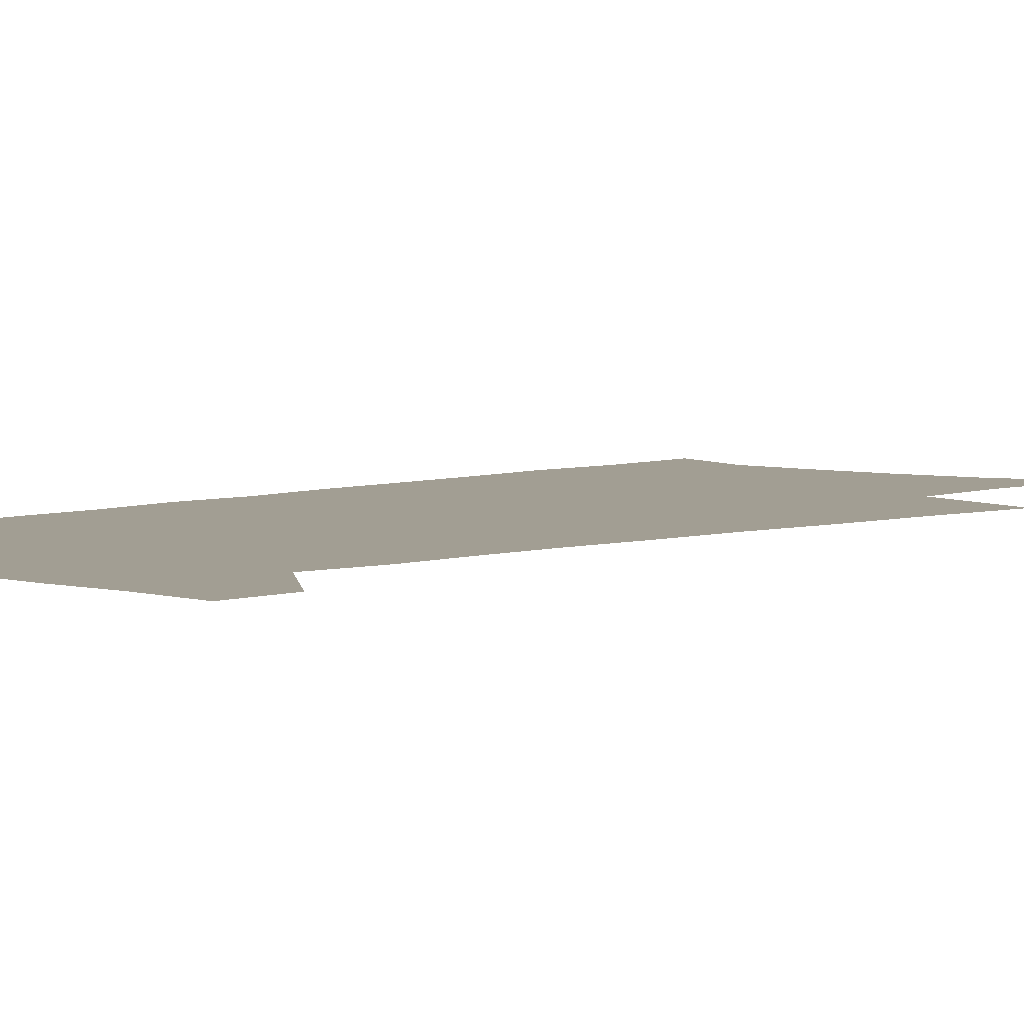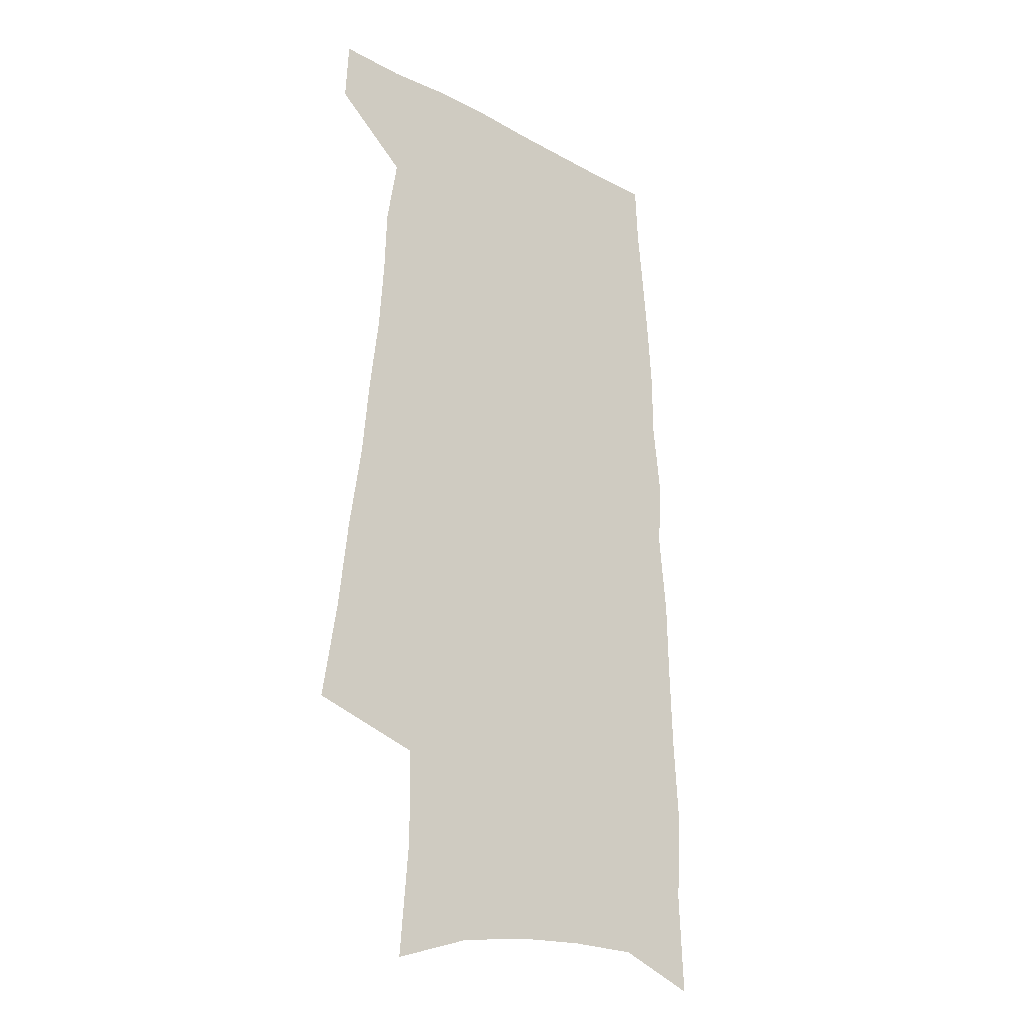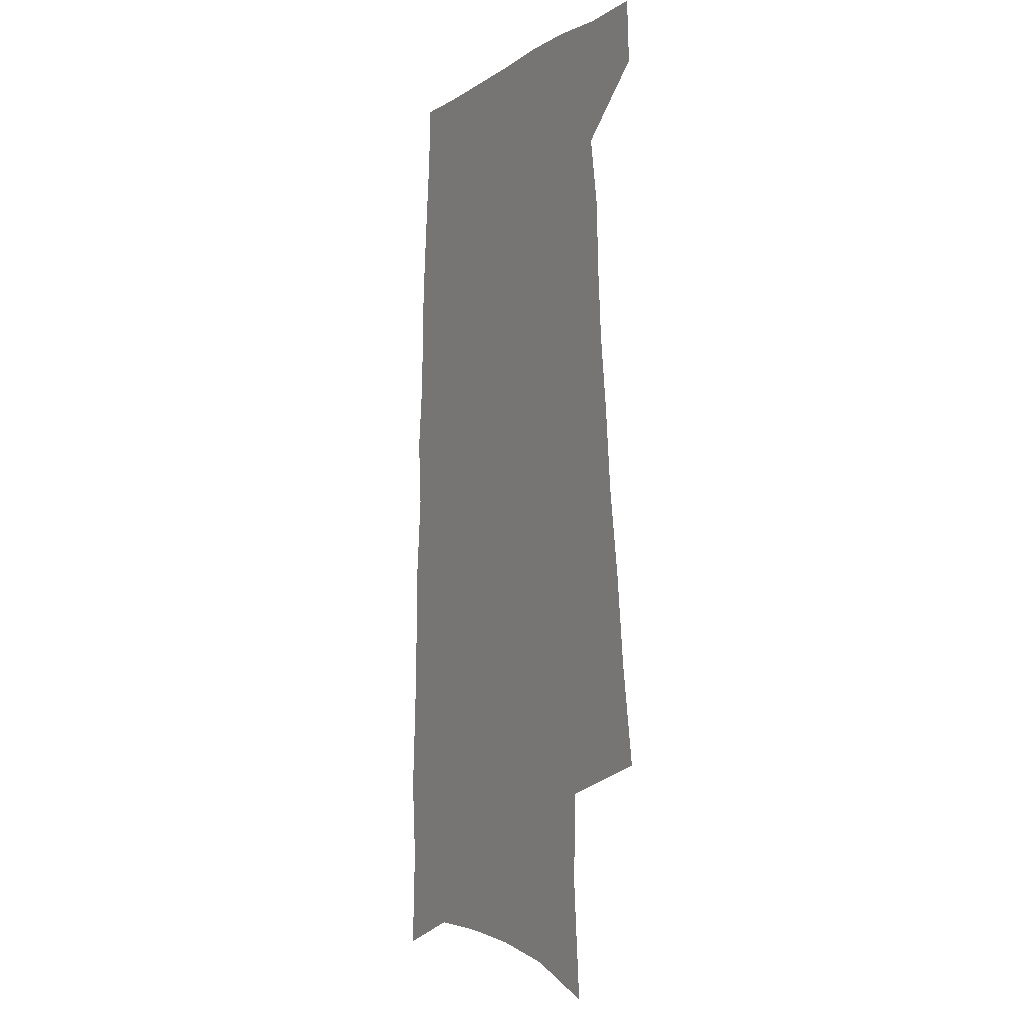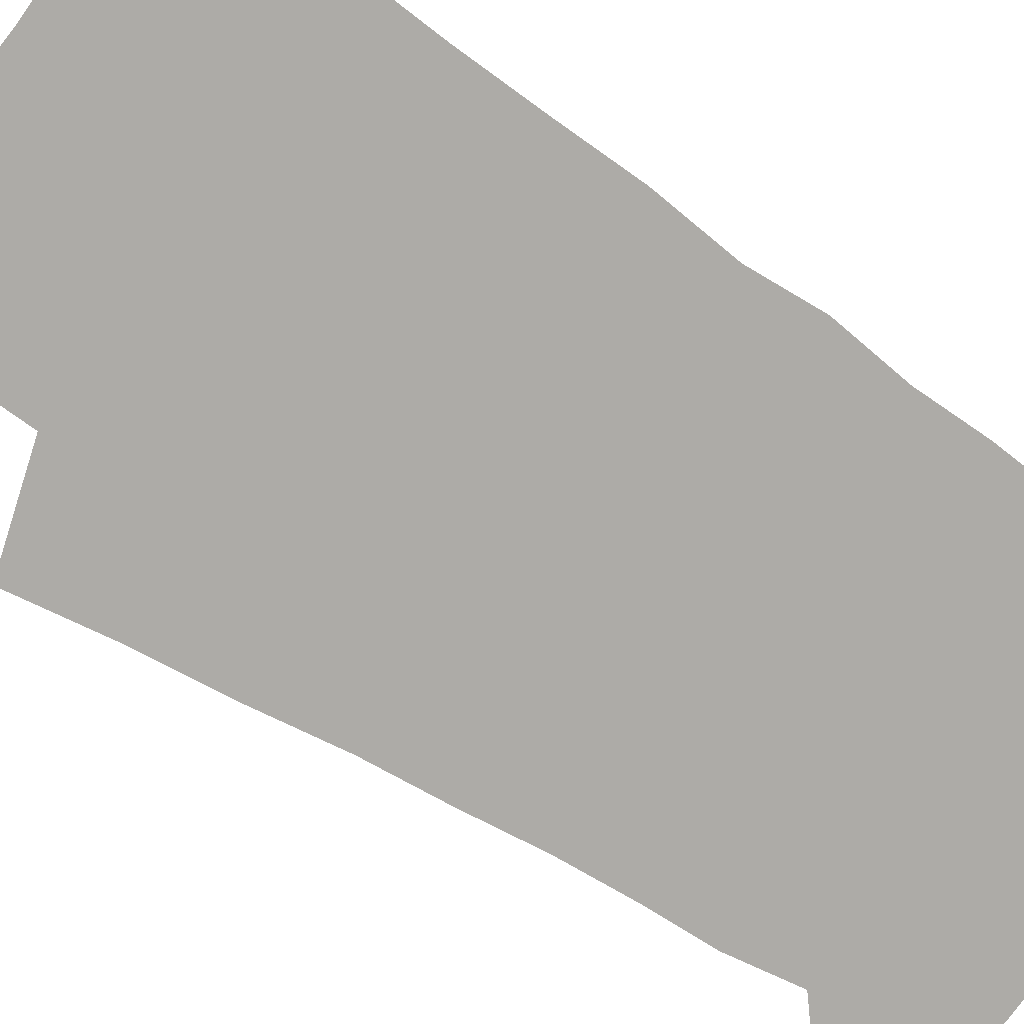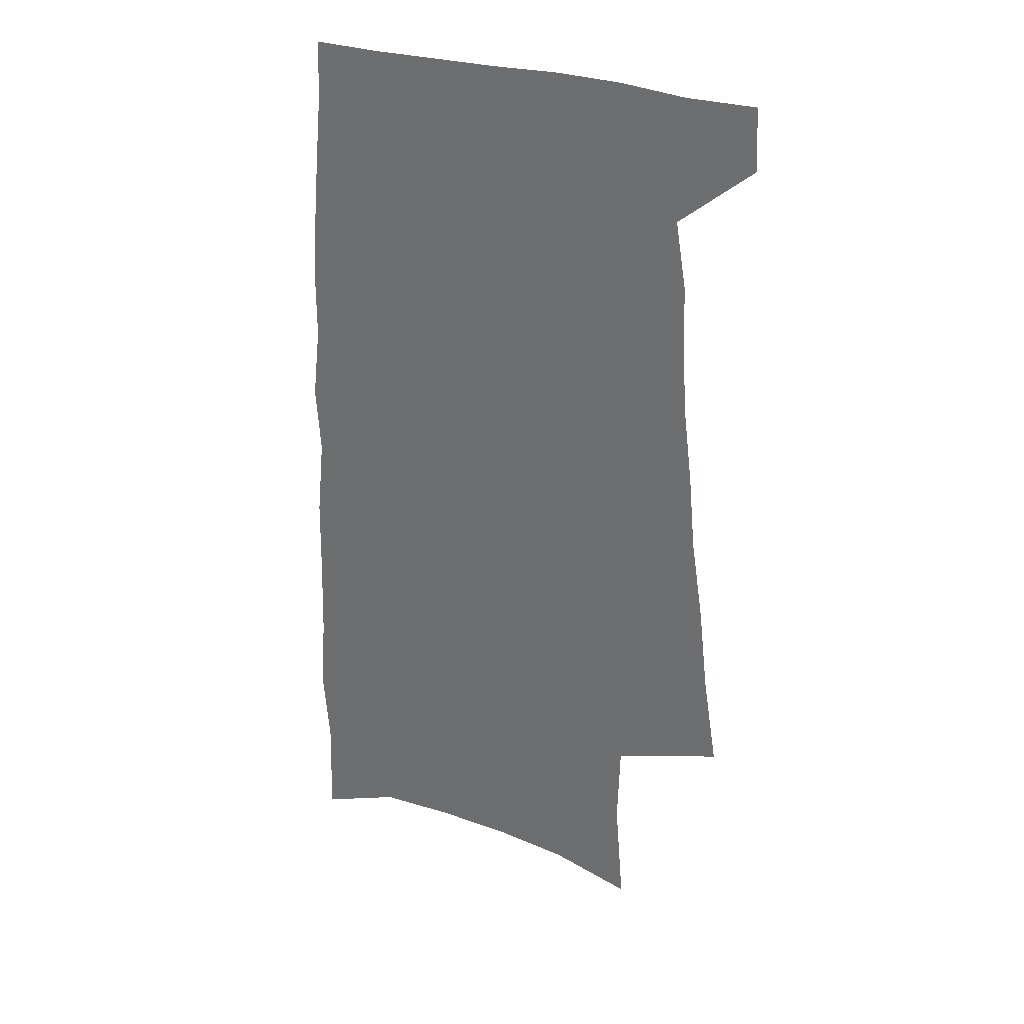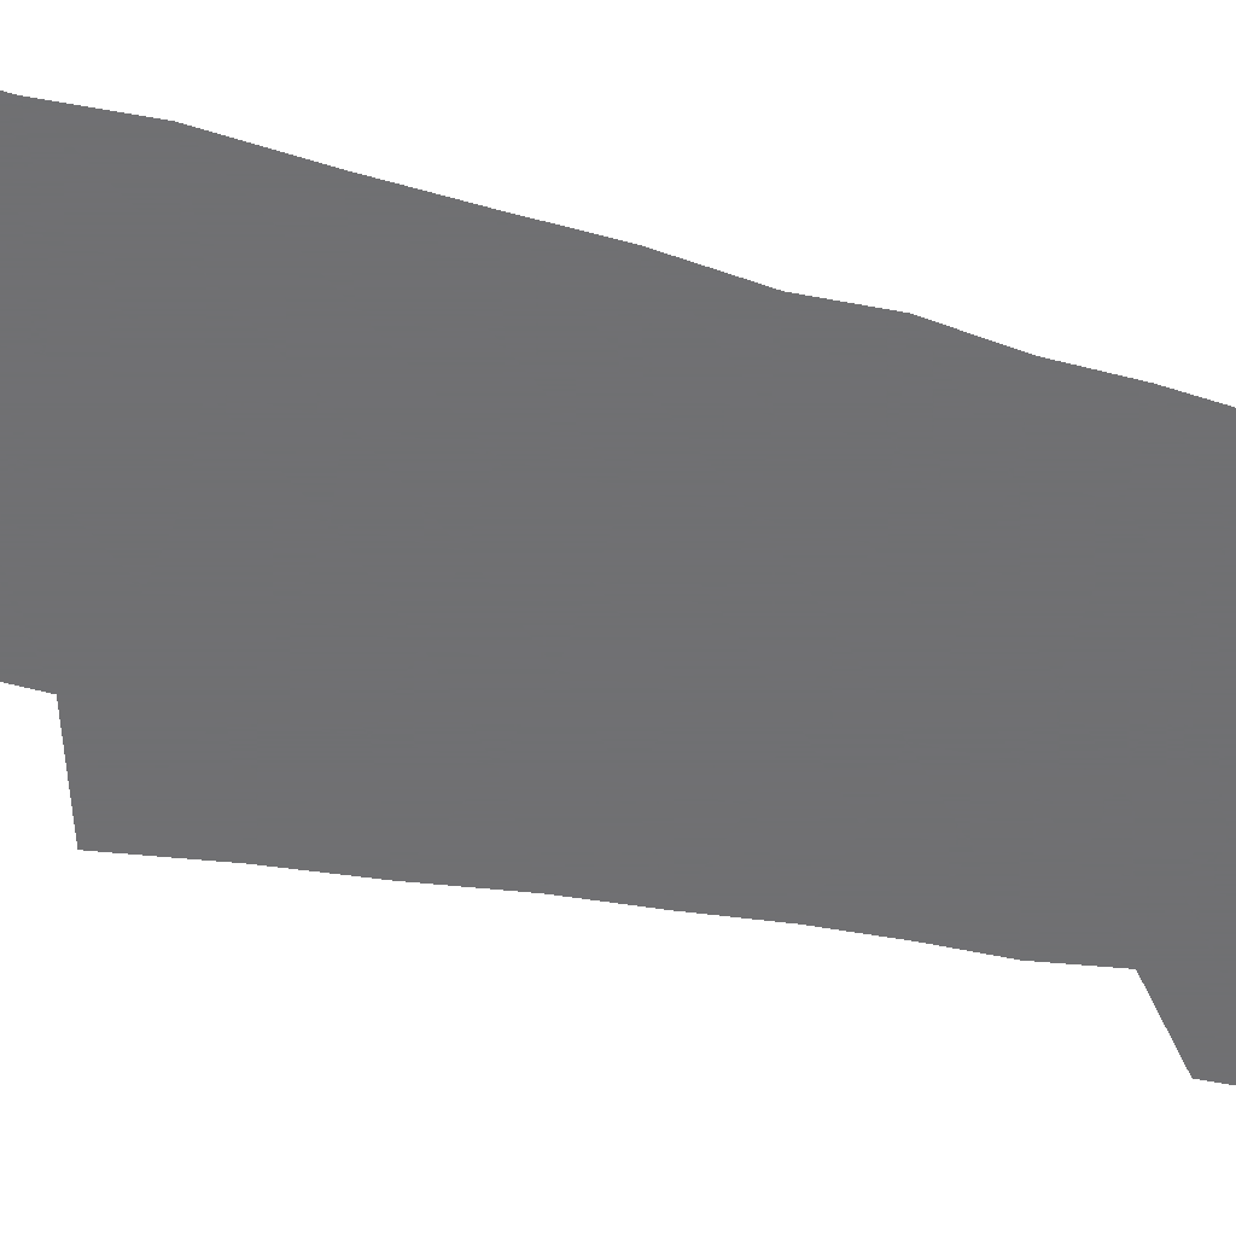
<metadata>
{"format":"obj","ext":"obj","renderer":"f3d","projection":"perspective","resolution":1024,"background":"white","views":[{"elev":5.0,"azim":-137.6,"up":"+Z"},{"elev":-24.5,"azim":-41.5,"up":"+Y"},{"elev":-5.4,"azim":-118.4,"up":"+Y"},{"elev":-76.4,"azim":55.8,"up":"+Z"},{"elev":32.3,"azim":-158.0,"up":"+Y"},{"elev":-55.0,"azim":75.2,"up":"+Z"}]}
</metadata>
<code>
v 494.9 528.4 0
v 496.1 553.6 0
v 495.7 248.1 0
v 501.8 287.5 0
v 505.7 322.9 0
v 510.9 358 0
v 513.8 389.5 0
v 517.5 420.2 0
v 519.5 448.7 0
v 520.4 475.6 0
v 524.9 503.2 0
v 523.4 528.6 0
v 523.6 553.5 0
v 536.7 153.6 0
v 540.4 199.9 0
v 539.5 235.3 0
v 543.9 274.1 0
v 546 307.8 0
v 545.5 338.1 0
v 548.1 369.9 0
v 549.4 398.9 0
v 549.7 426.3 0
v 550.5 453.2 0
v 551.9 479.4 0
v 552.2 504.2 0
v 552.4 528.6 0
v 549 555.8 0
v 569 164.7 0
v 573.1 213.9 0
v 573.9 249.5 0
v 574.8 283.1 0
v 574.6 313.5 0
v 575.6 345.2 0
v 576.8 375.7 0
v 576.3 401.9 0
v 576.5 428.9 0
v 577.6 455.8 0
v 577.7 480.7 0
v 577.8 504.9 0
v 577.9 528.5 0
v 574.9 556.3 0
v 599.4 169.7 0
v 601 215.8 0
v 601.8 253.9 0
v 602.1 286.2 0
v 602.1 317.3 0
v 601.9 346.5 0
v 602.1 376.1 0
v 602.5 404.9 0
v 602.3 430.8 0
v 602.5 457.1 0
v 602.3 481.5 0
v 602.5 505.8 0
v 601.9 529.8 0
v 601 555.4 0
v 629 172 0
v 628.8 217.4 0
v 628.9 252.3 0
v 629.3 283.4 0
v 628.4 318 0
v 628 348.3 0
v 627.7 377.3 0
v 627.4 404.8 0
v 627.3 430.9 0
v 626.9 457 0
v 626.5 481.9 0
v 626.3 506.1 0
v 626.2 529.8 0
v 626.2 555.1 0
v 658.4 172.5 0
v 657.2 213 0
v 657.3 247.2 0
v 657.4 279.8 0
v 656.3 313.1 0
v 655.3 344.4 0
v 654.3 374.4 0
v 653.9 402.4 0
v 652.9 429.8 0
v 652.3 455.9 0
v 652.1 481.1 0
v 651.4 505.9 0
v 651 530.3 0
v 651.2 554.8 0
v 691.3 160.5 0
v 689.6 201 0
v 691.9 233.6 0
v 689.8 269.6 0
v 688.8 303.1 0
v 688.2 334.8 0
v 685.2 367.5 0
v 686.9 395.2 0
v 683.7 425 0
v 683.6 451.9 0
v 681.8 478.7 0
v 679.6 505 0
v 677.2 530.6 0
v 676.1 555.4 0
v 691 601 0
f 11 12 1
f 1 12 2
f 12 13 2
f 16 17 3
f 3 17 4
f 17 18 4
f 4 18 5
f 18 19 5
f 5 19 6
f 19 20 6
f 6 20 7
f 20 21 7
f 7 21 8
f 21 22 8
f 8 22 9
f 22 23 9
f 9 23 10
f 23 24 10
f 10 24 11
f 24 25 11
f 11 25 12
f 25 26 12
f 12 26 13
f 26 27 13
f 14 28 15
f 28 29 15
f 15 29 16
f 29 30 16
f 16 30 17
f 30 31 17
f 17 31 18
f 31 32 18
f 18 32 19
f 32 33 19
f 19 33 20
f 33 34 20
f 20 34 21
f 34 35 21
f 21 35 22
f 35 36 22
f 22 36 23
f 36 37 23
f 23 37 24
f 37 38 24
f 24 38 25
f 38 39 25
f 25 39 26
f 39 40 26
f 26 40 27
f 40 41 27
f 28 42 29
f 42 43 29
f 29 43 30
f 43 44 30
f 30 44 31
f 44 45 31
f 31 45 32
f 45 46 32
f 32 46 33
f 46 47 33
f 33 47 34
f 47 48 34
f 34 48 35
f 48 49 35
f 35 49 36
f 49 50 36
f 36 50 37
f 50 51 37
f 37 51 38
f 51 52 38
f 38 52 39
f 52 53 39
f 39 53 40
f 53 54 40
f 40 54 41
f 54 55 41
f 42 56 43
f 56 57 43
f 43 57 44
f 57 58 44
f 44 58 45
f 58 59 45
f 45 59 46
f 59 60 46
f 46 60 47
f 60 61 47
f 47 61 48
f 61 62 48
f 48 62 49
f 62 63 49
f 49 63 50
f 63 64 50
f 50 64 51
f 64 65 51
f 51 65 52
f 65 66 52
f 52 66 53
f 66 67 53
f 53 67 54
f 67 68 54
f 54 68 55
f 68 69 55
f 56 70 57
f 70 71 57
f 57 71 58
f 71 72 58
f 58 72 59
f 72 73 59
f 59 73 60
f 73 74 60
f 60 74 61
f 74 75 61
f 61 75 62
f 75 76 62
f 62 76 63
f 76 77 63
f 63 77 64
f 77 78 64
f 64 78 65
f 78 79 65
f 65 79 66
f 79 80 66
f 66 80 67
f 80 81 67
f 67 81 68
f 81 82 68
f 68 82 69
f 82 83 69
f 70 84 71
f 84 85 71
f 71 85 72
f 85 86 72
f 72 86 73
f 86 87 73
f 73 87 74
f 87 88 74
f 74 88 75
f 88 89 75
f 75 89 76
f 89 90 76
f 76 90 77
f 90 91 77
f 77 91 78
f 91 92 78
f 78 92 79
f 92 93 79
f 79 93 80
f 93 94 80
f 80 94 81
f 94 95 81
f 81 95 82
f 95 96 82
f 82 96 83
f 96 97 83

</code>
